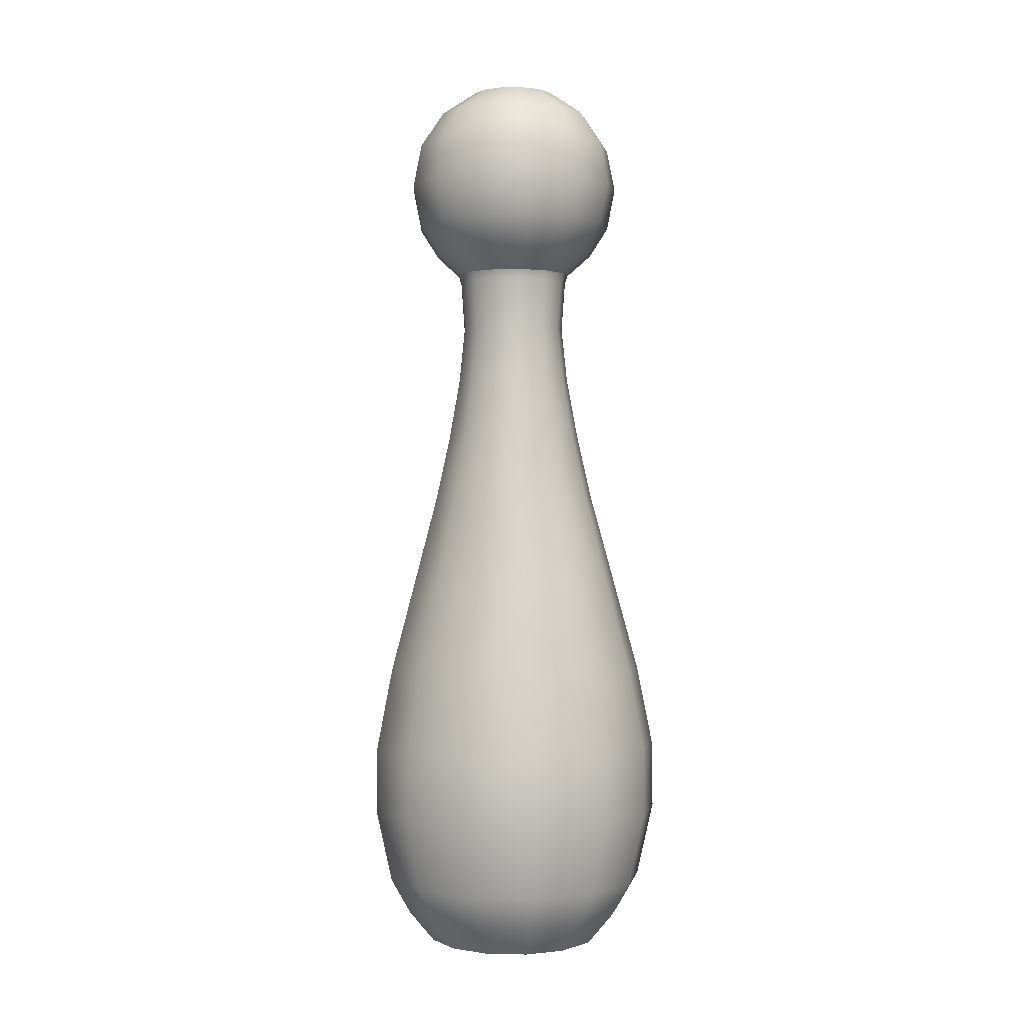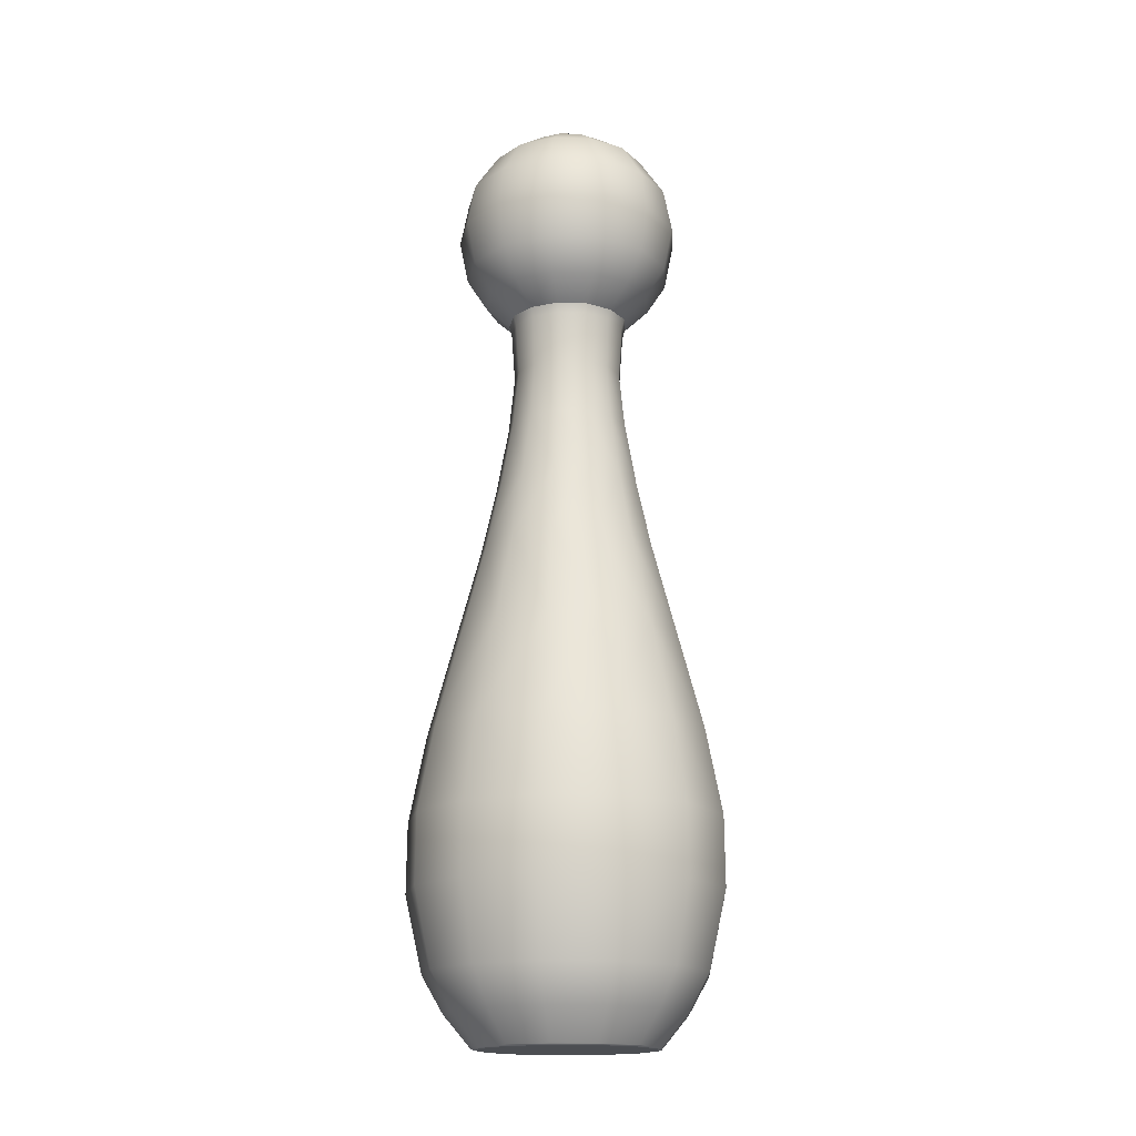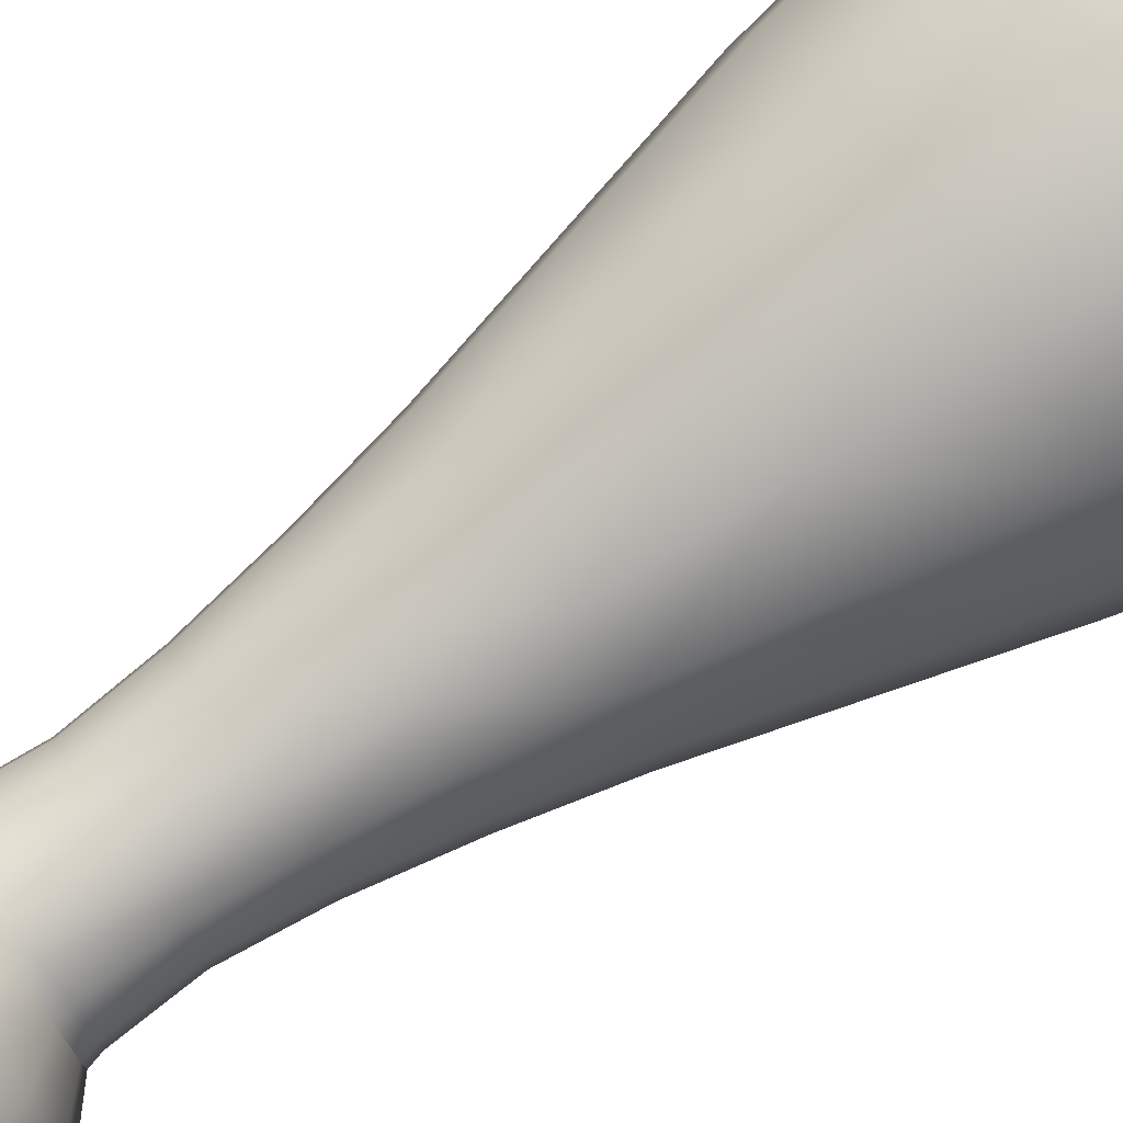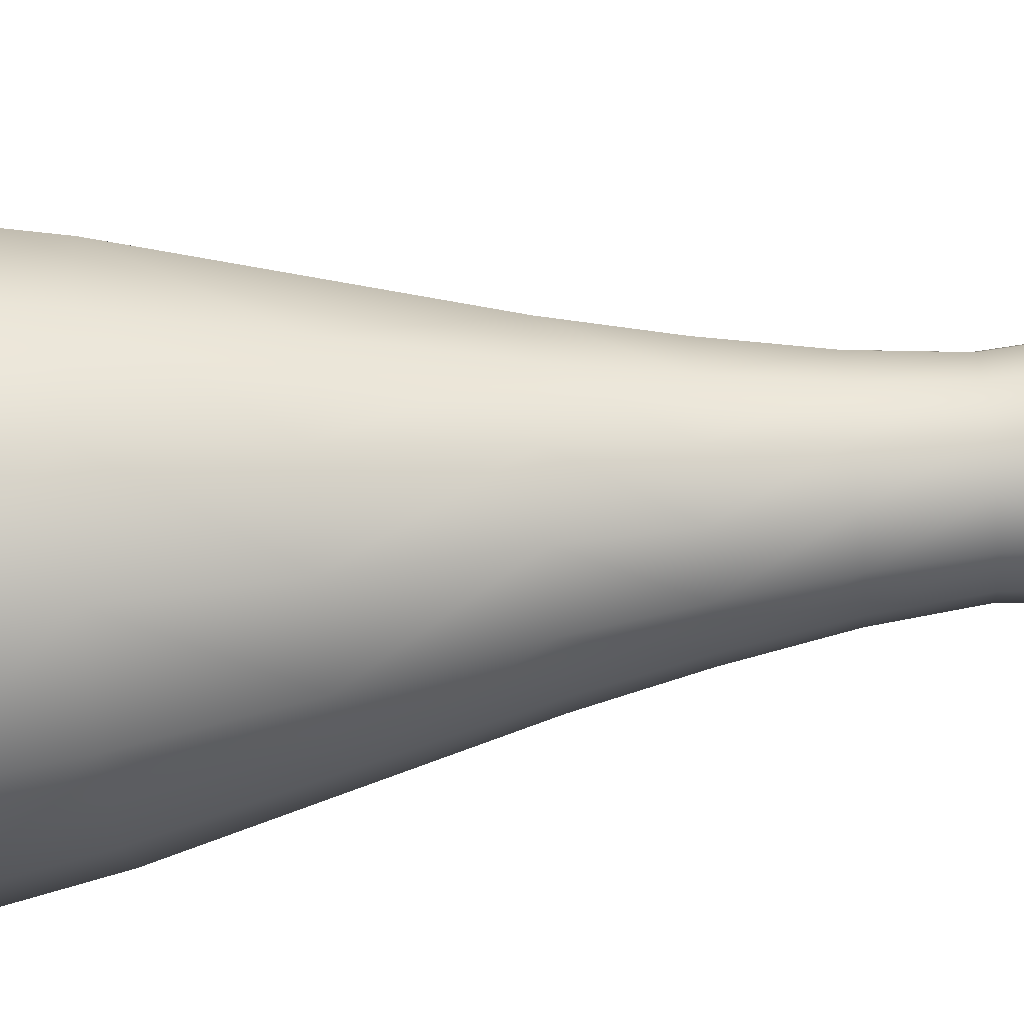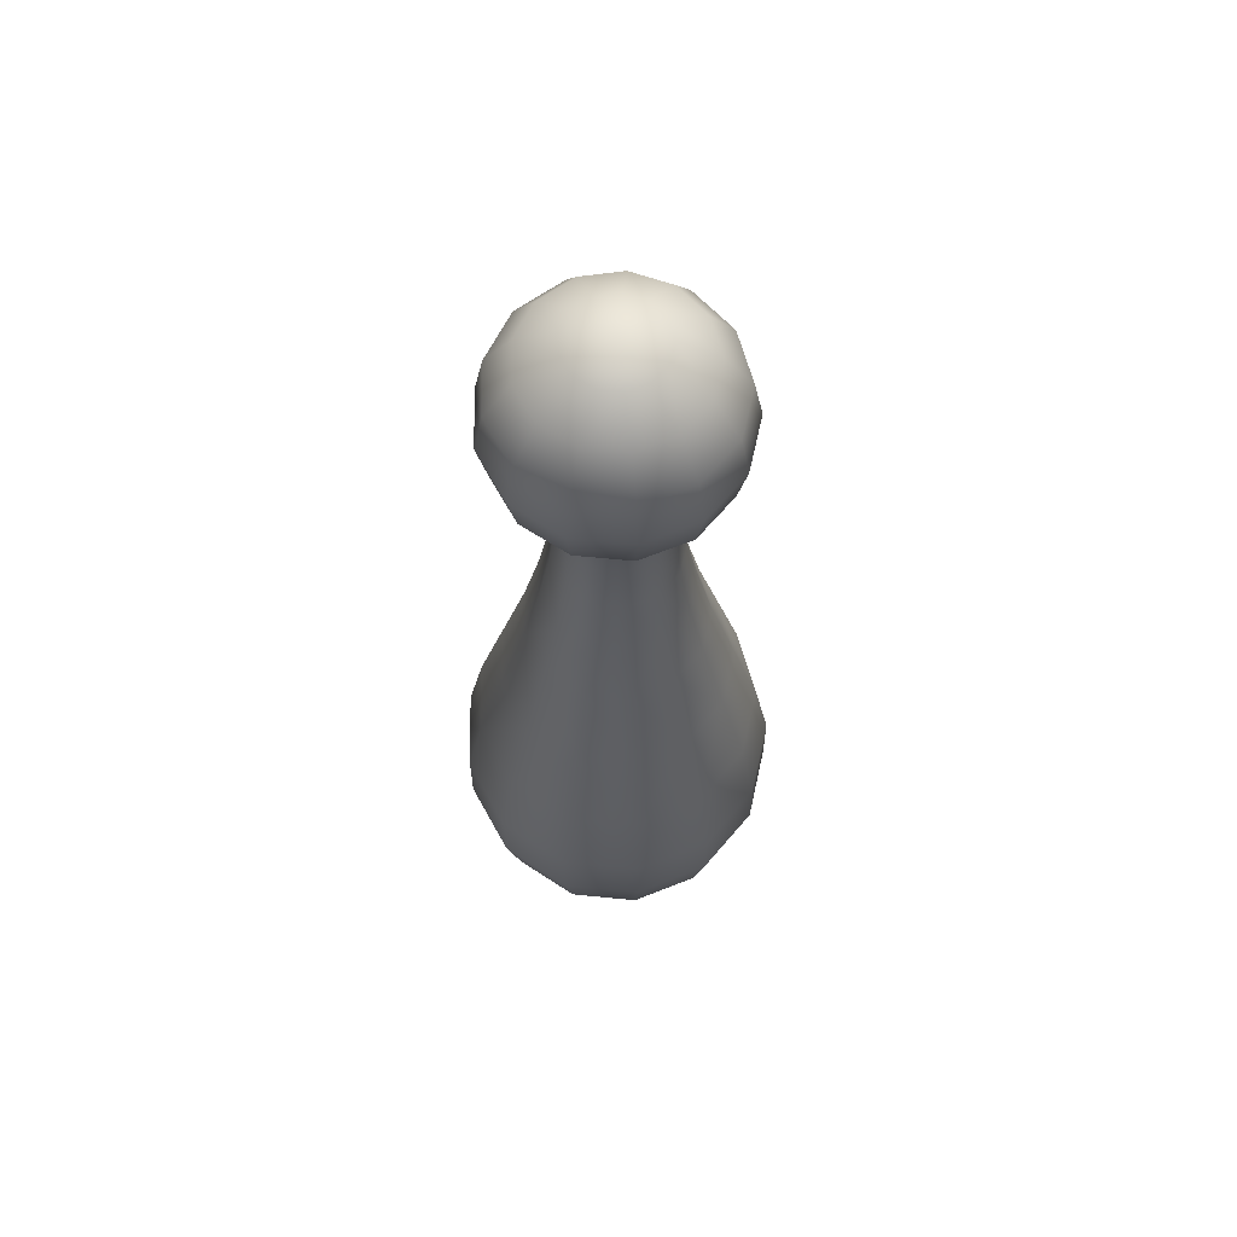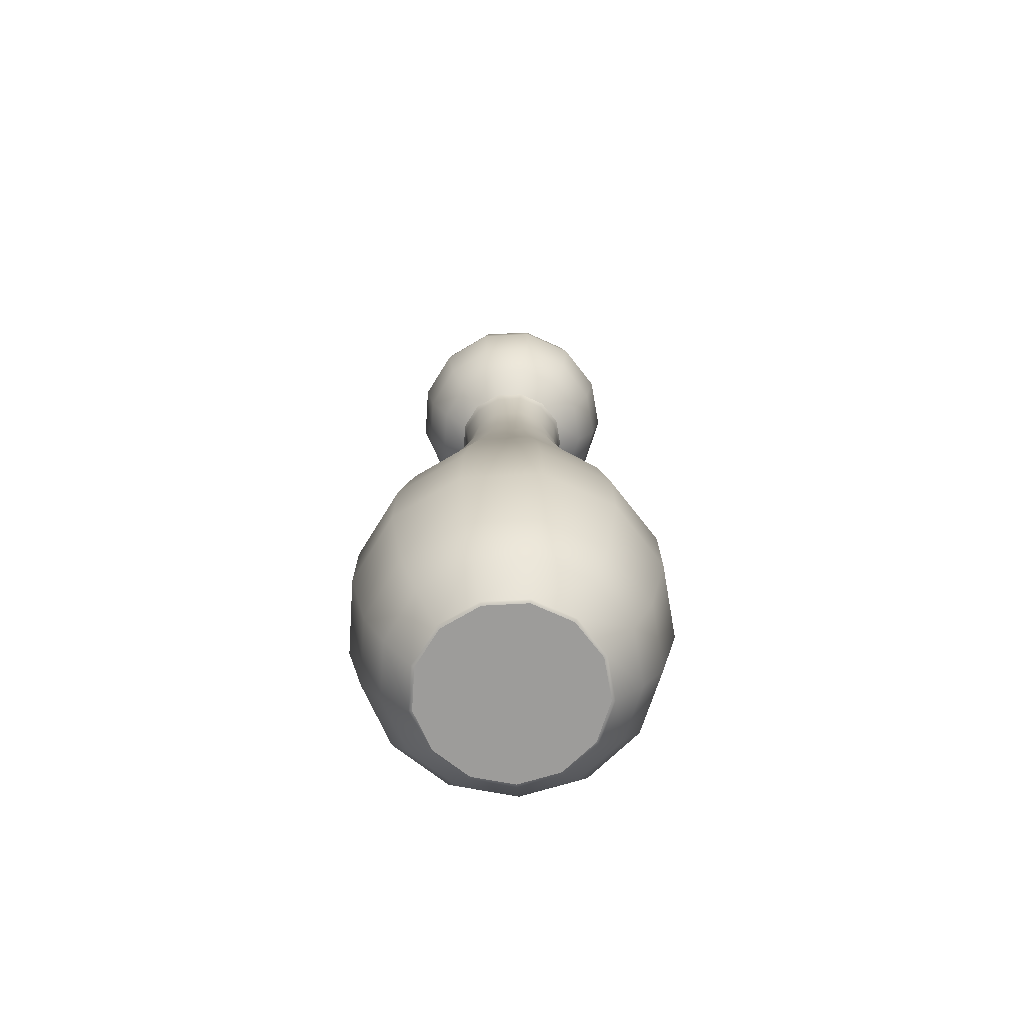
<metadata>
{"format":"obj","ext":"obj","renderer":"f3d","projection":"perspective","resolution":1024,"background":"white","views":[{"elev":0.1,"azim":-141.0,"up":"+Y"},{"elev":-16.7,"azim":-66.3,"up":"+Y"},{"elev":78.1,"azim":-124.3,"up":"+Z"},{"elev":-74.0,"azim":94.8,"up":"+Z"},{"elev":64.1,"azim":-1.2,"up":"+Y"},{"elev":-70.2,"azim":-59.2,"up":"+Y"}]}
</metadata>
<code>
g default
v 1.867 18.48 -0.9829
v 1.205 18.48 -1.731
v 0.2706 18.48 -2.085
v -0.7213 18.48 -1.965
v -1.544 18.48 -1.397
v -2.008 18.48 -0.5124
v -2.008 18.48 0.4868
v -1.544 18.48 1.371
v -0.7213 18.48 1.939
v 0.2706 18.48 2.06
v 1.205 18.48 1.705
v 1.867 18.48 0.9573
v 2.106 18.48 -0.01278
v 2.284 19.22 -1.202
v 1.472 19.22 -2.118
v 0.3276 19.22 -2.552
v -0.8878 19.22 -2.405
v -1.895 19.22 -1.709
v -2.464 19.22 -0.625
v -2.464 19.22 0.5994
v -1.895 19.22 1.684
v -0.8878 19.22 2.379
v 0.3276 19.22 2.527
v 1.472 19.22 2.092
v 2.284 19.22 1.176
v 2.577 19.22 -0.01278
v 2.471 20.28 -1.3
v 1.592 20.28 -2.291
v 0.353 20.28 -2.761
v -0.9626 20.28 -2.602
v -2.053 20.28 -1.849
v -2.669 20.28 -0.6754
v -2.669 20.28 0.6498
v -2.053 20.28 1.823
v -0.9626 20.28 2.576
v 0.353 20.28 2.736
v 1.592 20.28 2.266
v 2.471 20.28 1.274
v 2.788 20.28 -0.01278
v 2.284 21.34 -1.202
v 1.472 21.34 -2.118
v 0.3276 21.34 -2.552
v -0.8878 21.34 -2.405
v -1.895 21.34 -1.709
v -2.464 21.34 -0.625
v -2.464 21.34 0.5994
v -1.895 21.34 1.684
v -0.8878 21.34 2.379
v 0.3276 21.34 2.527
v 1.472 21.34 2.092
v 2.284 21.34 1.176
v 2.577 21.34 -0.01278
v 1.753 22.24 -0.9226
v 1.131 22.24 -1.624
v 0.2553 22.24 -1.956
v -0.675 22.24 -1.843
v -1.446 22.24 -1.311
v -1.882 22.24 -0.4813
v -1.882 22.24 0.4558
v -1.446 22.24 1.286
v -0.675 22.24 1.818
v 0.2553 22.24 1.931
v 1.131 22.24 1.598
v 1.753 22.24 0.8971
v 1.977 22.24 -0.01278
v 0.9575 22.84 -0.5052
v 0.6212 22.84 -0.8848
v 0.147 22.84 -1.065
v -0.3565 22.84 -1.003
v -0.7738 22.84 -0.7154
v -1.01 22.84 -0.2664
v -1.01 22.84 0.2408
v -0.7738 22.84 0.6898
v -0.3565 22.84 0.9779
v 0.147 22.84 1.039
v 0.6212 22.84 0.8592
v 0.9575 22.84 0.4796
v 1.079 22.84 -0.01278
v 0.01927 23.05 -0.01278
v 1.354 17.94 -0.7041
v 0.8818 17.94 -1.237
v 0.2161 17.94 -1.489
v -0.4907 17.94 -1.404
v -1.077 17.94 -0.9992
v -1.407 17.94 -0.3688
v -1.407 17.94 0.3432
v -1.077 17.94 0.9736
v -0.4907 17.94 1.378
v 0.2161 17.94 1.464
v 0.8818 17.94 1.211
v 1.354 17.94 0.6785
v 1.524 17.94 -0.01278
v 0.009602 0.007069 -0.01278
v 0.8458 17.72 1.158
v 0.2091 17.72 1.4
v -0.4669 17.72 1.318
v -1.027 17.72 0.9307
v -1.344 17.72 0.3277
v -1.344 17.72 -0.3533
v -1.027 17.72 -0.9563
v -0.4669 17.72 -1.343
v 0.2091 17.72 -1.425
v 0.8458 17.72 -1.184
v 1.297 17.72 -0.674
v 1.46 17.72 -0.01278
v 1.297 17.72 0.6484
v 1.93 1.708 2.771
v 0.4164 1.708 3.345
v -1.191 1.709 3.15
v -2.523 1.709 2.23
v -3.276 1.709 0.7967
v -3.276 1.709 -0.8223
v -2.523 1.709 -2.256
v -1.191 1.709 -3.176
v 0.4164 1.708 -3.371
v 1.93 1.708 -2.797
v 3.004 1.708 -1.585
v 3.391 1.707 -0.01278
v 3.004 1.707 1.559
v 3.364 3.557 1.751
v 2.997 7.296 1.555
v 3.383 7.296 -0.01278
v 3.799 3.557 -0.01278
v 2.997 7.297 -1.581
v 3.364 3.557 -1.777
v 1.926 7.297 -2.79
v 2.159 3.557 -3.137
v 0.4158 7.297 -3.362
v 0.4604 3.558 -3.781
v -1.187 7.297 -3.168
v -1.343 3.558 -3.562
v -2.516 7.297 -2.25
v -2.839 3.558 -2.53
v -3.267 7.297 -0.8203
v -3.683 3.558 -0.9212
v -3.267 7.297 0.7947
v -3.683 3.558 0.8957
v -2.516 7.297 2.225
v -2.839 3.558 2.505
v -1.187 7.297 3.142
v -1.343 3.558 3.537
v 0.4158 7.297 3.337
v 0.4604 3.558 3.756
v 1.926 7.297 2.764
v 2.159 3.557 3.111
v 3.347 5.246 -1.768
v 3.78 5.246 -0.01278
v 3.347 5.246 1.742
v 2.149 5.246 3.095
v 0.4585 5.247 3.736
v -1.336 5.247 3.518
v -2.824 5.247 2.492
v -3.664 5.247 0.891
v -3.664 5.247 -0.9166
v -2.824 5.247 -2.517
v -1.336 5.247 -3.544
v 0.4585 5.247 -3.762
v 2.149 5.246 -3.121
v 1.233 11.92 -1.763
v 1.908 11.92 -1.001
v 2.151 11.92 -0.01278
v 1.908 11.92 0.9754
v 1.233 11.92 1.737
v 0.2811 11.92 2.098
v -0.7295 11.92 1.976
v -1.567 11.92 1.397
v -2.046 11.93 0.4977
v -2.04 11.92 -0.5217
v -1.567 11.92 -1.423
v -0.7293 11.92 -2.001
v 0.2811 11.92 -2.124
v 1.92 0.007069 -1.007
v 1.994 0.04048 -1.046
v 1.241 0.007069 -1.774
v 1.288 0.04035 -1.843
v 0.2835 0.00707 -2.137
v 0.2931 0.04018 -2.22
v -0.7332 0.00707 -2.013
v -0.7632 0.04002 -2.091
v -1.576 0.007069 -1.432
v -1.639 0.03989 -1.487
v -2.052 0.007069 -0.5249
v -2.133 0.03984 -0.5448
v -2.052 0.007069 0.4993
v -2.133 0.03982 0.5192
v -1.576 0.007069 1.406
v -1.639 0.03989 1.461
v -0.7332 0.007069 1.988
v -0.7632 0.04002 2.066
v 0.2835 0.00707 2.111
v 0.2931 0.04018 2.194
v 1.241 0.007069 1.748
v 1.288 0.04035 1.817
v 1.92 0.007069 0.9816
v 1.994 0.04048 1.021
v 2.165 0.007069 -0.01278
v 2.249 0.04054 -0.01278
v -1.003 0.8186 -2.699
v 0.3622 0.8186 -2.865
v 1.648 0.8185 -2.378
v 2.56 0.8184 -1.348
v 2.889 0.8182 -0.01278
v 2.56 0.8182 1.323
v 1.648 0.8184 2.352
v 0.3622 0.8186 2.84
v -1.003 0.8186 2.674
v -2.135 0.8186 1.893
v -2.774 0.8185 0.6748
v -2.774 0.8186 -0.7004
v -2.135 0.8187 -1.918
v 0.1979 16.48 1.313
v -0.4369 16.48 1.236
v -0.9632 16.48 0.8731
v -1.26 16.48 0.307
v -1.26 16.48 -0.3325
v -0.9631 16.48 -0.8987
v -0.4368 16.48 -1.262
v 0.1979 16.48 -1.339
v 0.7958 16.48 -1.112
v 1.22 16.48 -0.6336
v 1.373 16.48 -0.01278
v 1.22 16.48 0.6081
v 0.7958 16.48 1.087
v 0.2127 15.09 1.456
v 0.2428 13.52 1.741
v 0.875 15.09 1.205
v 1.033 13.52 1.441
v -0.4905 15.09 1.371
v -0.5966 13.52 1.639
v -1.074 15.09 0.9686
v -1.292 13.52 1.158
v -1.404 15.09 0.3417
v -1.689 13.52 0.411
v -1.403 15.09 -0.3669
v -1.685 13.52 -0.4354
v -1.073 15.09 -0.9941
v -1.292 13.52 -1.184
v -0.4905 15.09 -1.396
v -0.5964 13.52 -1.664
v 0.2127 15.09 -1.482
v 0.2428 13.52 -1.766
v 0.875 15.09 -1.231
v 1.033 13.52 -1.466
v 1.345 15.09 -0.7005
v 1.594 13.52 -0.8337
v 1.514 15.09 -0.01278
v 1.796 13.52 -0.01278
v 1.345 15.09 0.675
v 1.594 13.52 0.8081
v -0.957 9.622 2.555
v 0.348 9.622 2.714
v 1.577 9.622 2.247
v 2.449 9.621 1.264
v 2.763 9.621 -0.01278
v 2.449 9.621 -1.289
v 1.577 9.622 -2.273
v 0.348 9.622 -2.739
v -0.9569 9.622 -2.581
v -2.039 9.622 -1.834
v -2.649 9.622 -0.67
v -2.653 9.63 0.6453
v -2.039 9.622 1.808
g Skittles_geo
f 1 2 15 14
f 2 3 16 15
f 3 4 17 16
f 4 5 18 17
f 5 6 19 18
f 6 7 20 19
f 7 8 21 20
f 8 9 22 21
f 9 10 23 22
f 10 11 24 23
f 11 12 25 24
f 12 13 26 25
f 13 1 14 26
f 14 15 28 27
f 15 16 29 28
f 16 17 30 29
f 17 18 31 30
f 18 19 32 31
f 19 20 33 32
f 20 21 34 33
f 21 22 35 34
f 22 23 36 35
f 23 24 37 36
f 24 25 38 37
f 25 26 39 38
f 26 14 27 39
f 27 28 41 40
f 28 29 42 41
f 29 30 43 42
f 30 31 44 43
f 31 32 45 44
f 32 33 46 45
f 33 34 47 46
f 34 35 48 47
f 35 36 49 48
f 36 37 50 49
f 37 38 51 50
f 38 39 52 51
f 39 27 40 52
f 40 41 54 53
f 41 42 55 54
f 42 43 56 55
f 43 44 57 56
f 44 45 58 57
f 45 46 59 58
f 46 47 60 59
f 47 48 61 60
f 48 49 62 61
f 49 50 63 62
f 50 51 64 63
f 51 52 65 64
f 52 40 53 65
f 53 54 67 66
f 54 55 68 67
f 55 56 69 68
f 56 57 70 69
f 57 58 71 70
f 58 59 72 71
f 59 60 73 72
f 60 61 74 73
f 61 62 75 74
f 62 63 76 75
f 63 64 77 76
f 64 65 78 77
f 65 53 66 78
f 66 67 79
f 67 68 79
f 68 69 79
f 69 70 79
f 70 71 79
f 71 72 79
f 72 73 79
f 73 74 79
f 74 75 79
f 75 76 79
f 76 77 79
f 77 78 79
f 78 66 79
f 95 94 90 89
f 96 95 89 88
f 97 96 88 87
f 98 97 87 86
f 99 98 86 85
f 100 99 85 84
f 101 100 84 83
f 102 101 83 82
f 103 102 82 81
f 104 103 81 80
f 105 104 80 92
f 106 105 92 91
f 94 106 91 90
f 203 204 193 195
f 204 205 191 193
f 205 206 189 191
f 206 207 187 189
f 207 208 185 187
f 208 209 183 185
f 209 210 181 183
f 210 198 179 181
f 198 199 177 179
f 199 200 175 177
f 200 201 173 175
f 201 202 197 173
f 202 203 195 197
f 2 1 80 81
f 1 13 92 80
f 13 12 91 92
f 12 11 90 91
f 11 10 89 90
f 10 9 88 89
f 9 8 87 88
f 8 7 86 87
f 7 6 85 86
f 6 5 84 85
f 5 4 83 84
f 4 3 82 83
f 3 2 81 82
f 120 148 149 145
f 148 120 123 147
f 147 123 125 146
f 158 146 125 127
f 158 127 129 157
f 157 129 131 156
f 156 131 133 155
f 155 133 135 154
f 154 135 137 153
f 153 137 139 152
f 152 139 141 151
f 151 141 143 150
f 150 143 145 149
f 164 251 252 163
f 165 250 251 164
f 166 262 250 165
f 167 261 262 166
f 168 260 261 167
f 169 259 260 168
f 170 258 259 169
f 171 257 258 170
f 159 256 257 171
f 160 255 256 159
f 161 254 255 160
f 162 253 254 161
f 163 252 253 162
f 119 118 123 120
f 118 117 125 123
f 117 116 127 125
f 116 115 129 127
f 115 114 131 129
f 114 113 133 131
f 113 112 135 133
f 112 111 137 135
f 111 110 139 137
f 110 109 141 139
f 109 108 143 141
f 108 107 145 143
f 107 119 120 145
f 122 147 146 124
f 121 148 147 122
f 149 148 121 144
f 142 150 149 144
f 140 151 150 142
f 138 152 151 140
f 136 153 152 138
f 134 154 153 136
f 132 155 154 134
f 130 156 155 132
f 128 157 156 130
f 126 158 157 128
f 124 146 158 126
f 172 173 197 196
f 173 172 174 175
f 175 174 176 177
f 177 176 178 179
f 179 178 180 181
f 181 180 182 183
f 183 182 184 185
f 185 184 186 187
f 187 186 188 189
f 189 188 190 191
f 191 190 192 193
f 193 192 194 195
f 195 194 196 197
f 174 172 93
f 176 174 93
f 178 176 93
f 180 178 93
f 182 180 93
f 184 182 93
f 186 184 93
f 188 186 93
f 190 188 93
f 192 190 93
f 194 192 93
f 196 194 93
f 172 196 93
f 114 115 199 198
f 115 116 200 199
f 116 117 201 200
f 117 118 202 201
f 118 119 203 202
f 119 107 204 203
f 107 108 205 204
f 108 109 206 205
f 109 110 207 206
f 110 111 208 207
f 111 112 209 208
f 112 113 210 209
f 113 114 198 210
f 212 211 95 96
f 213 212 96 97
f 214 213 97 98
f 215 214 98 99
f 216 215 99 100
f 217 216 100 101
f 218 217 101 102
f 219 218 102 103
f 220 219 103 104
f 221 220 104 105
f 222 221 105 106
f 223 222 106 94
f 211 223 94 95
f 224 225 227 226
f 225 224 228 229
f 226 227 249 248
f 229 228 230 231
f 231 230 232 233
f 233 232 234 235
f 235 234 236 237
f 237 236 238 239
f 239 238 240 241
f 241 240 242 243
f 243 242 244 245
f 245 244 246 247
f 247 246 248 249
f 160 159 243 245
f 161 160 245 247
f 162 161 247 249
f 163 162 249 227
f 164 163 227 225
f 165 164 225 229
f 166 165 229 231
f 167 166 231 233
f 168 167 233 235
f 169 168 235 237
f 170 169 237 239
f 171 170 239 241
f 159 171 241 243
f 211 224 226 223
f 224 211 212 228
f 228 212 213 230
f 230 213 214 232
f 232 214 215 234
f 234 215 216 236
f 236 216 217 238
f 238 217 218 240
f 240 218 219 242
f 242 219 220 244
f 244 220 221 246
f 246 221 222 248
f 248 222 223 226
f 250 140 142 251
f 252 251 142 144
f 253 252 144 121
f 254 253 121 122
f 255 254 122 124
f 256 255 124 126
f 257 256 126 128
f 258 257 128 130
f 259 258 130 132
f 260 259 132 134
f 261 260 134 136
f 262 261 136 138
f 250 262 138 140

</code>
